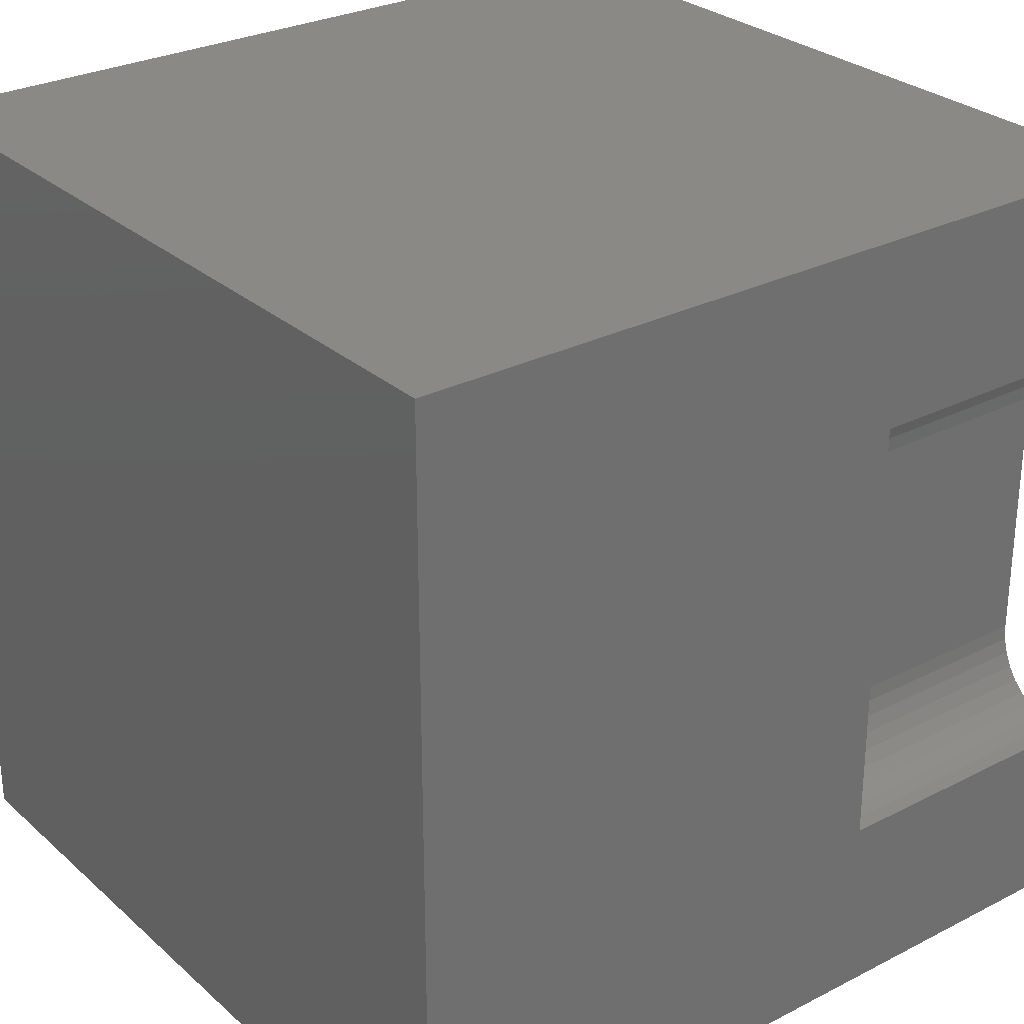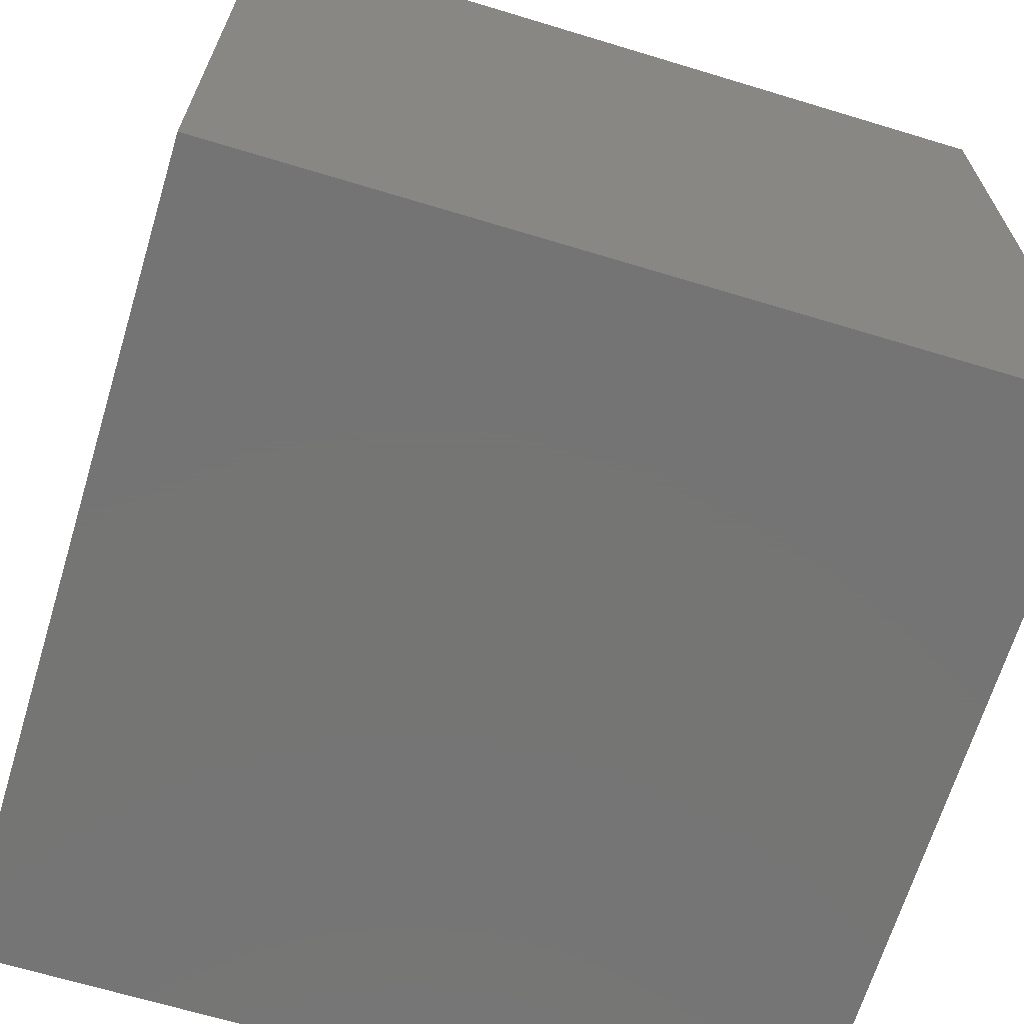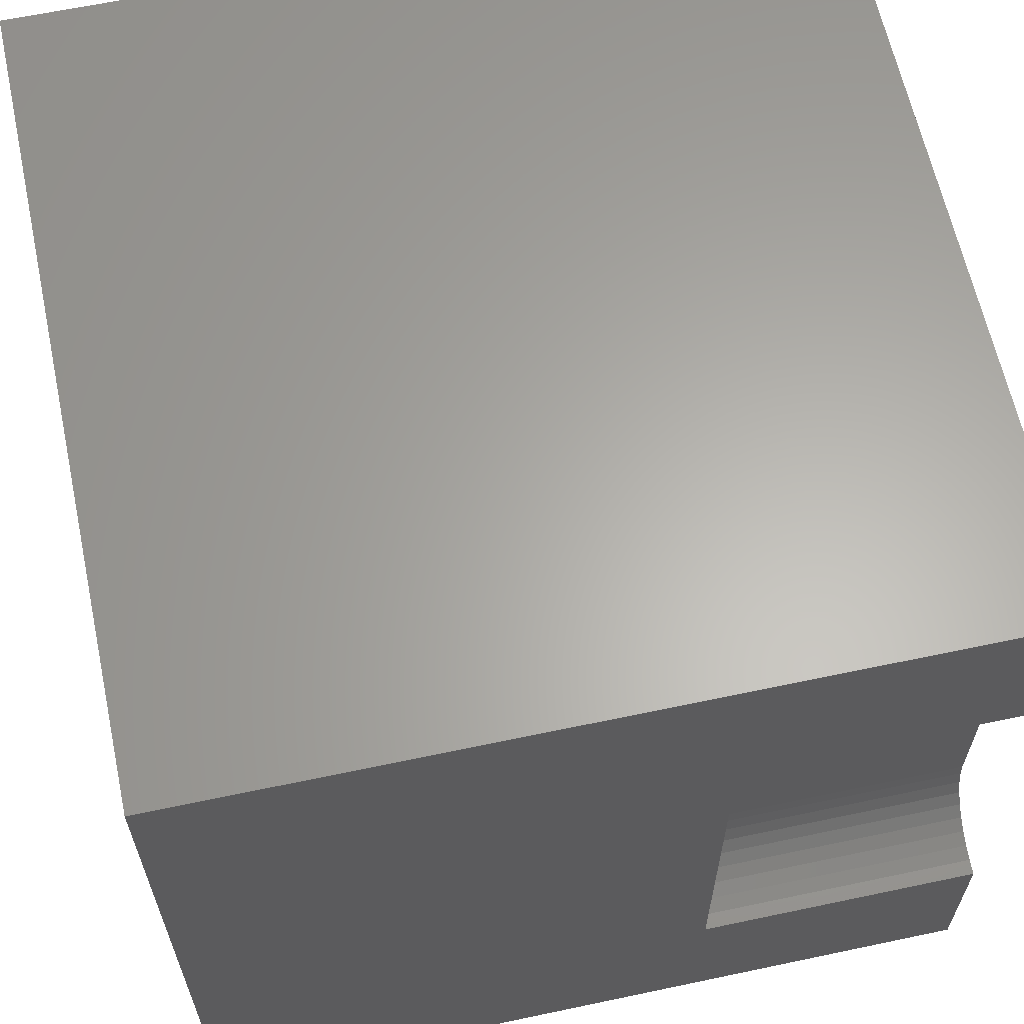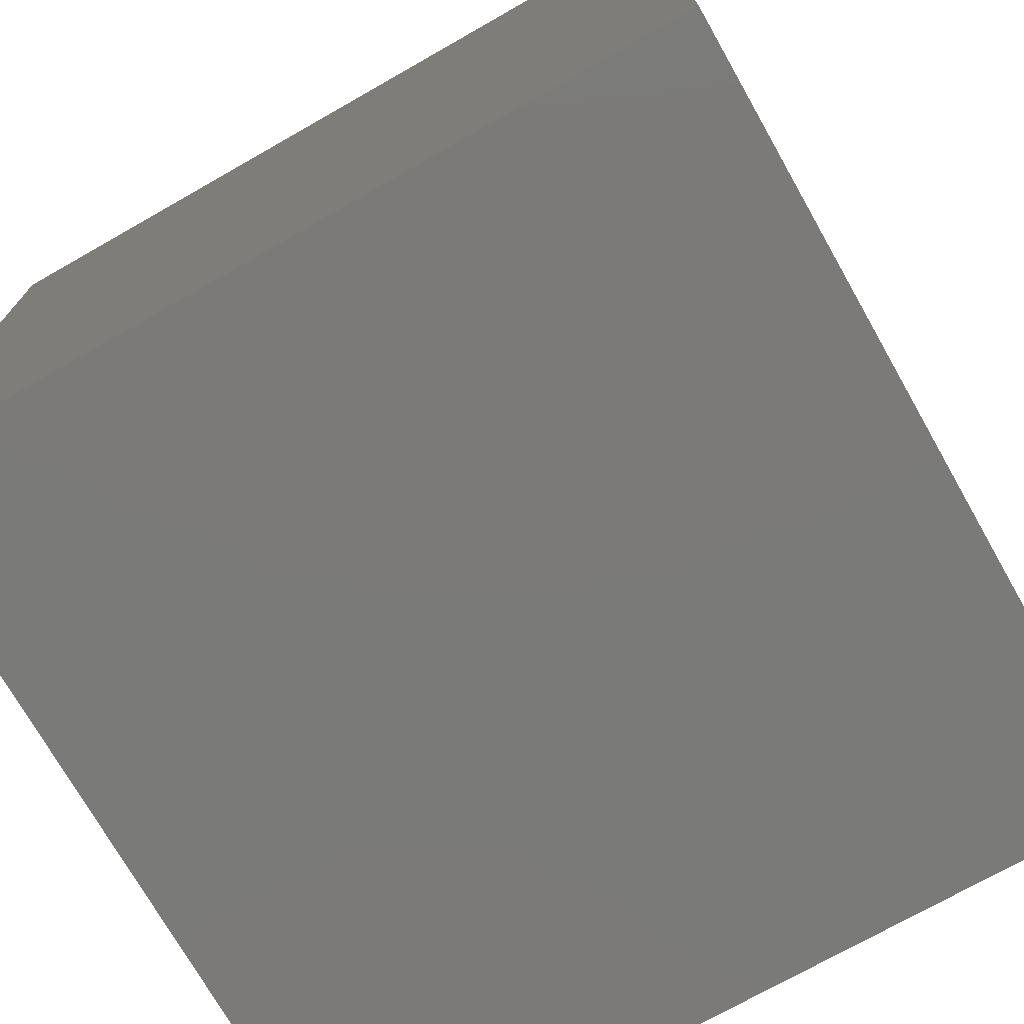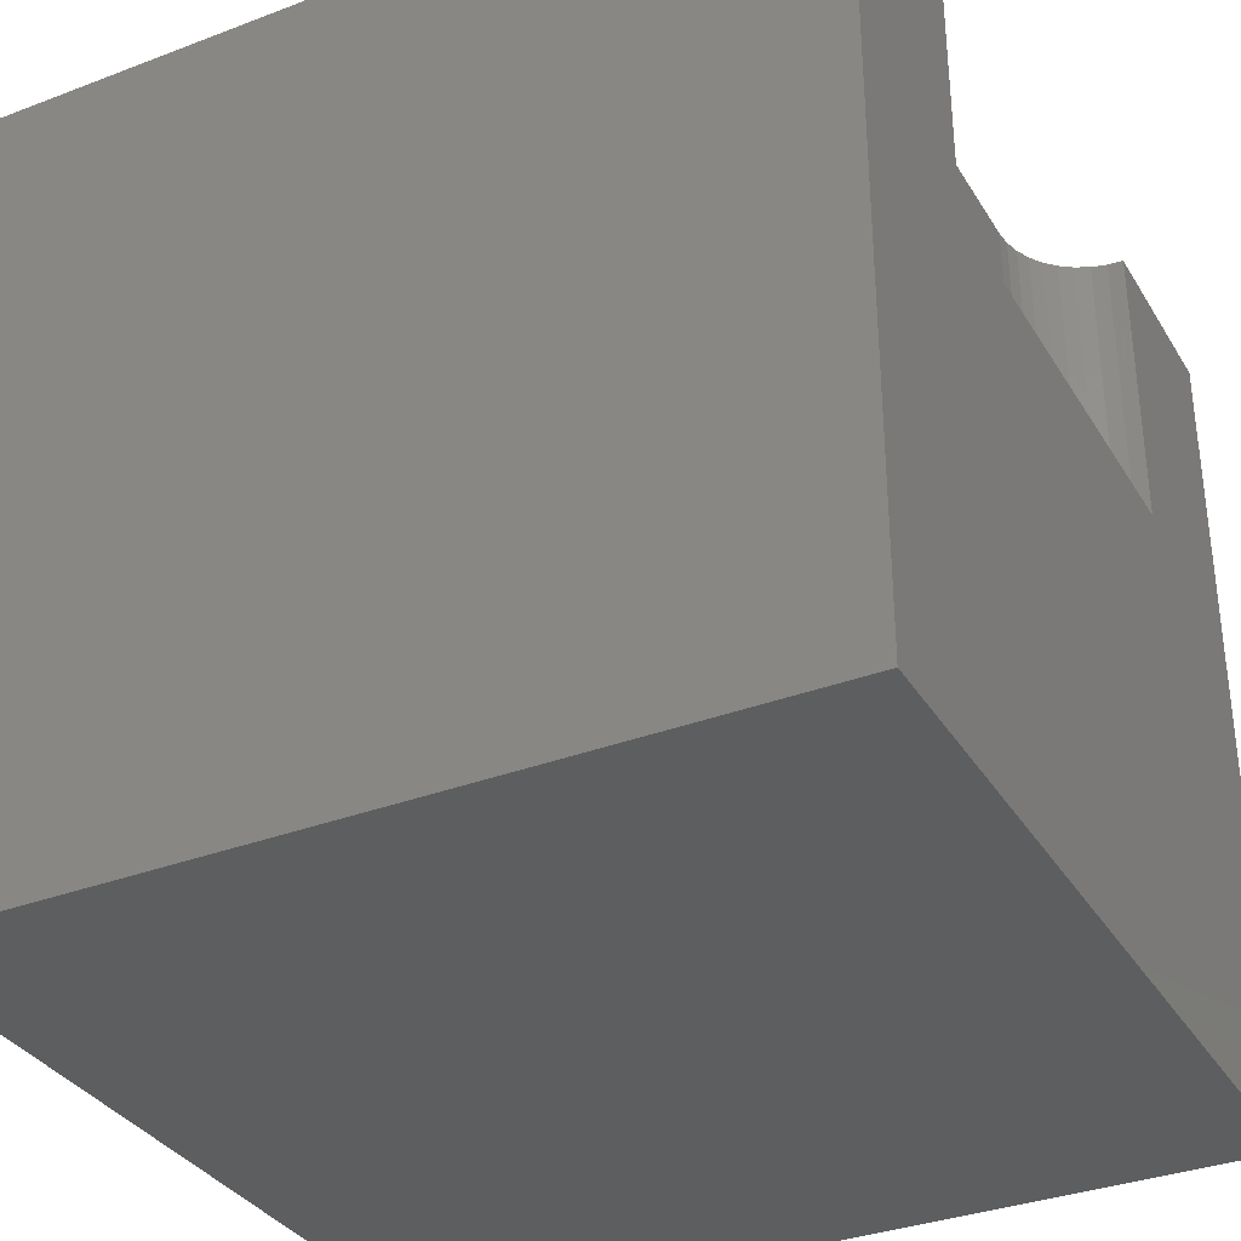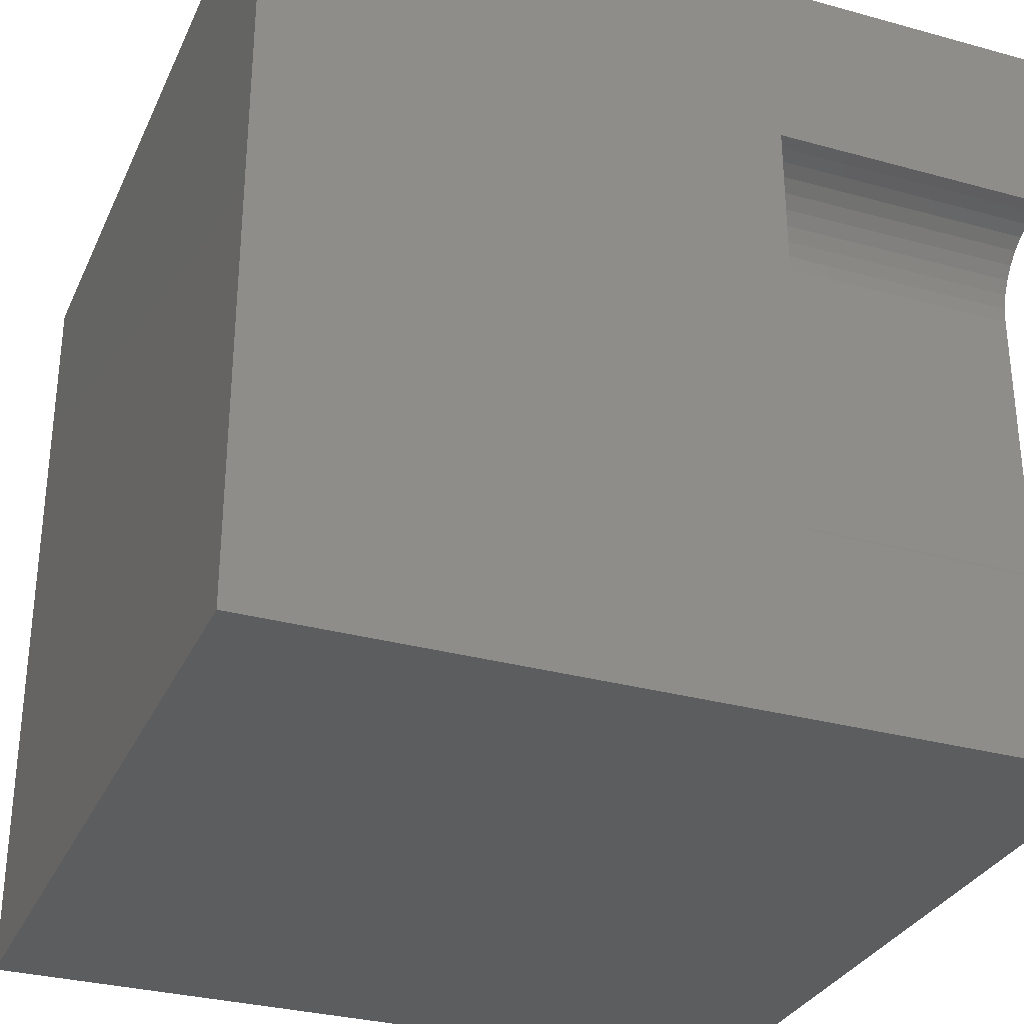
<metadata>
{"format":"stl","ext":"stl","renderer":"f3d","projection":"perspective","resolution":1024,"background":"white","views":[{"elev":28.4,"azim":-127.6,"up":"+Y"},{"elev":-67.0,"azim":163.1,"up":"+Z"},{"elev":63.0,"azim":-102.1,"up":"+Y"},{"elev":-73.4,"azim":-150.4,"up":"+Z"},{"elev":-34.1,"azim":-152.8,"up":"+Z"},{"elev":-31.1,"azim":-111.5,"up":"+Y"}]}
</metadata>
<code>
# stl→obj: 52 verts, 92 faces
v 0 7.711 10
v 0 10 10
v 0 7.711 6.446
v 0 10 0
v 0 2.289 6.446
v 0 0 0
v 0 2.289 10
v 0 0 10
v 6.573e-17 7.711 10
v 0.1864 7.694 10
v 1.057 3.176 10
v 1.009 2.996 10
v 10 0 10
v 0.9297 2.826 10
v 0.5368 2.433 10
v 0.69 2.54 10
v 0.8224 2.673 10
v 0.3672 2.354 10
v 0.1864 2.306 10
v 0.3672 7.646 10
v 0.5368 7.567 10
v 10 10 10
v 0.69 7.46 10
v 0.8224 7.327 10
v 0.9297 7.174 10
v 1.009 7.004 10
v 1.057 6.824 10
v 1.074 6.637 10
v 1.074 3.363 10
v 10 10 0
v 10 0 0
v 0.1864 2.306 6.446
v 0.3672 2.354 6.446
v 1.074 3.363 6.446
v 1.057 6.824 6.446
v 1.009 7.004 6.446
v 1.074 6.637 6.446
v 0.9297 7.174 6.446
v 0.8224 7.327 6.446
v 0.69 7.46 6.446
v 0.5368 7.567 6.446
v 0.3672 7.646 6.446
v 0.1864 7.694 6.446
v 6.573e-17 7.711 6.446
v -1.972e-16 2.289 6.446
v 0.5368 2.433 6.446
v 0.69 2.54 6.446
v 0.8224 2.673 6.446
v 0.9297 2.826 6.446
v 1.009 2.996 6.446
v 1.057 3.176 6.446
v -1.972e-16 2.289 10
f 1 2 3
f 3 2 4
f 3 4 5
f 5 4 6
f 5 6 7
f 7 6 8
f 2 9 10
f 11 12 13
f 13 12 14
f 15 8 16
f 16 8 13
f 16 13 17
f 17 13 14
f 15 18 8
f 8 18 19
f 8 19 7
f 10 20 2
f 2 20 21
f 2 21 22
f 22 21 23
f 23 24 22
f 22 24 25
f 22 25 26
f 26 27 22
f 22 27 28
f 22 28 13
f 13 28 29
f 13 29 11
f 30 22 31
f 31 22 13
f 4 30 6
f 6 30 31
f 22 30 2
f 2 30 4
f 31 13 6
f 6 13 8
f 32 33 34
f 35 36 37
f 37 36 38
f 37 38 39
f 39 40 37
f 37 40 41
f 37 41 42
f 42 43 37
f 37 43 44
f 37 44 34
f 34 44 45
f 34 45 32
f 46 47 33
f 33 47 48
f 33 48 49
f 49 50 33
f 33 50 51
f 33 51 34
f 45 52 19
f 45 19 32
f 32 19 18
f 32 18 33
f 33 18 15
f 33 15 46
f 46 15 16
f 46 16 47
f 47 16 17
f 47 17 48
f 48 17 14
f 48 14 49
f 49 14 12
f 49 12 50
f 50 12 11
f 50 11 51
f 51 11 29
f 51 29 34
f 37 28 27
f 37 27 35
f 35 27 26
f 35 26 36
f 36 26 25
f 36 25 38
f 38 25 24
f 38 24 39
f 39 24 23
f 39 23 40
f 40 23 21
f 40 21 41
f 41 21 20
f 41 20 42
f 42 20 10
f 42 10 43
f 43 10 9
f 43 9 44
f 37 34 28
f 28 34 29

</code>
